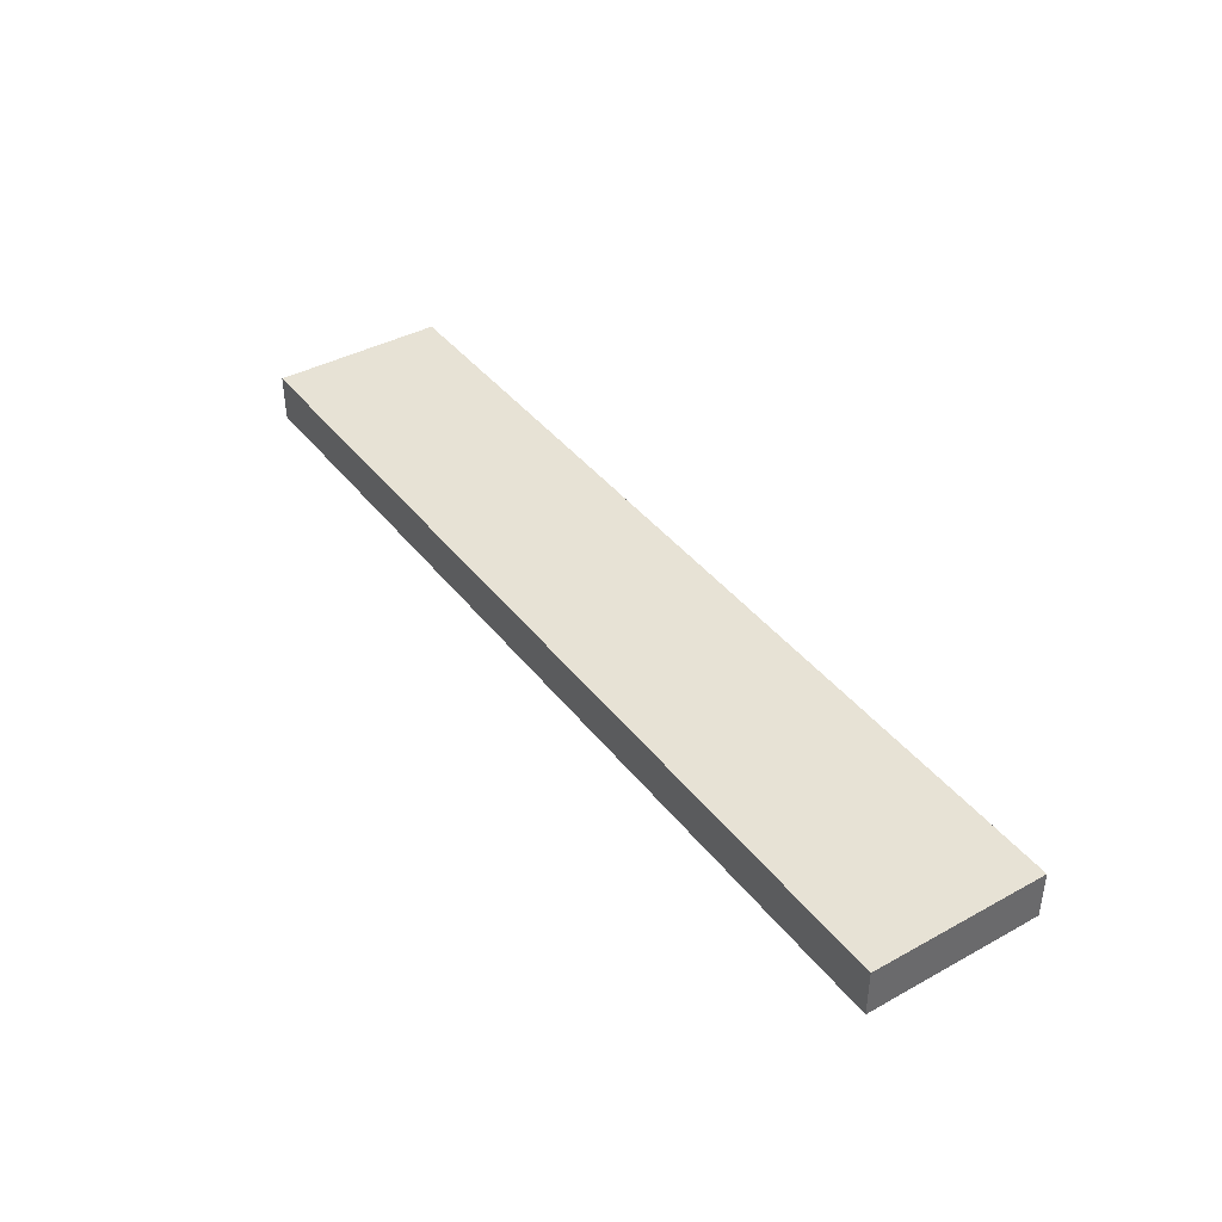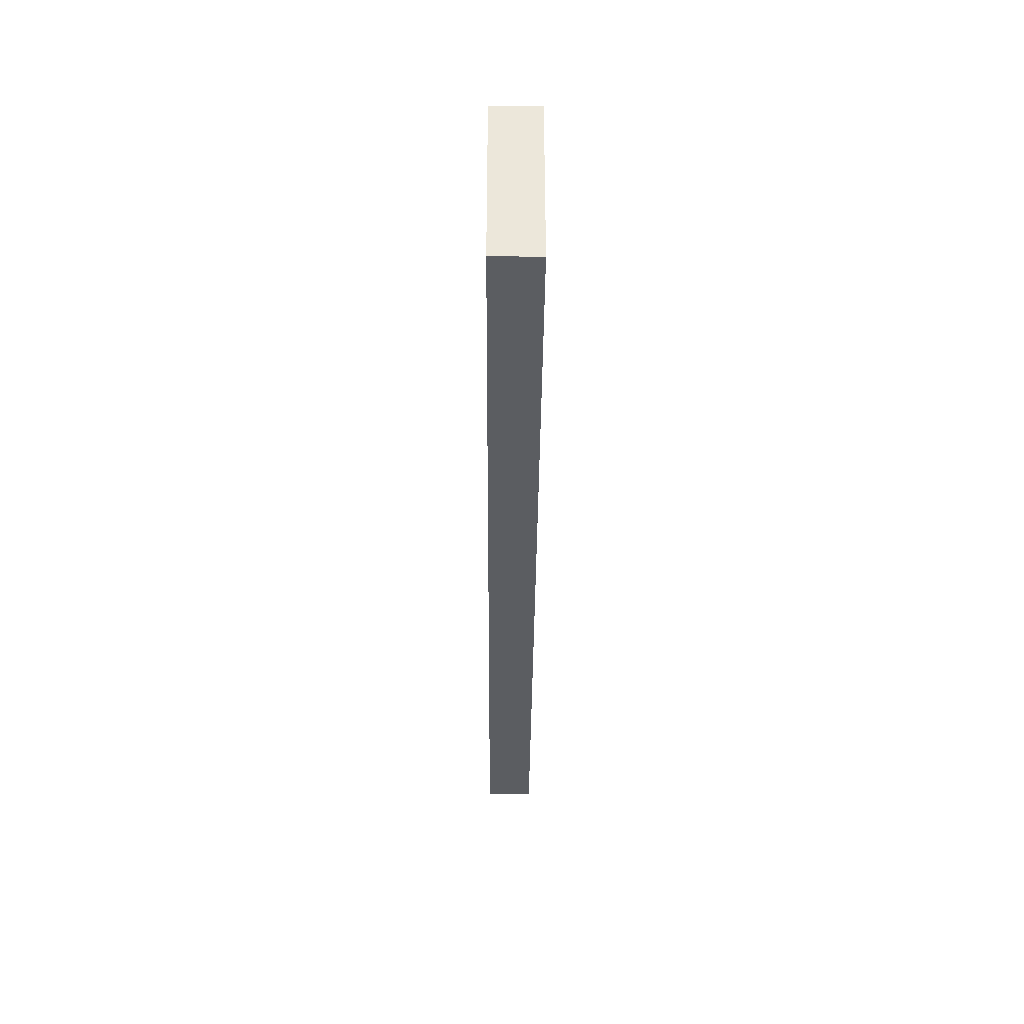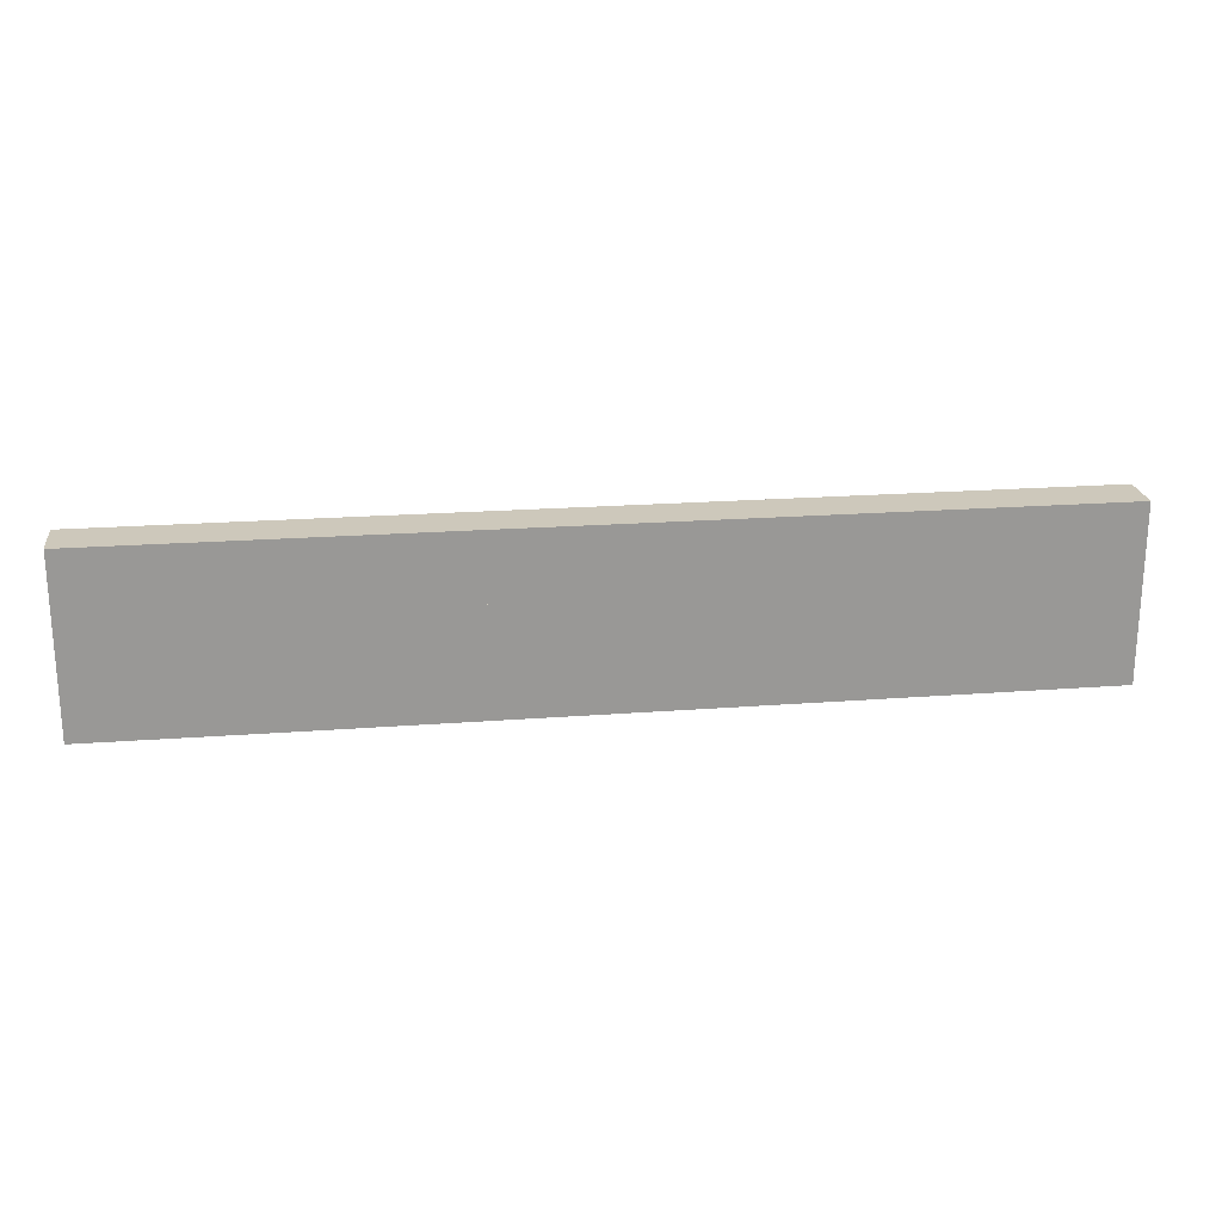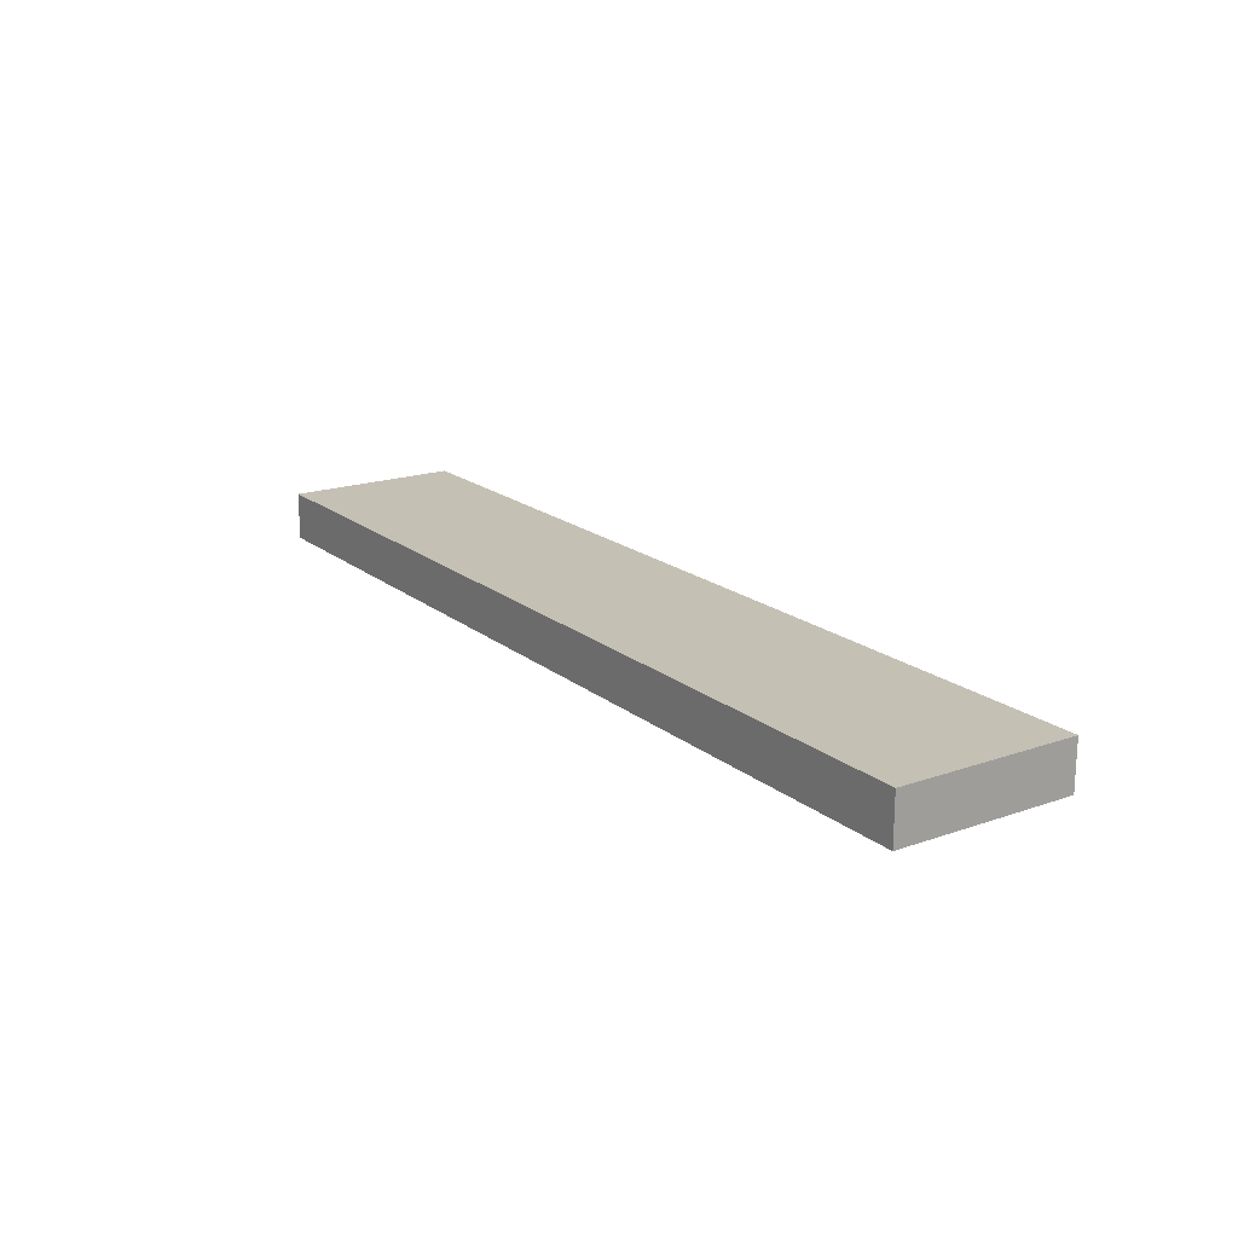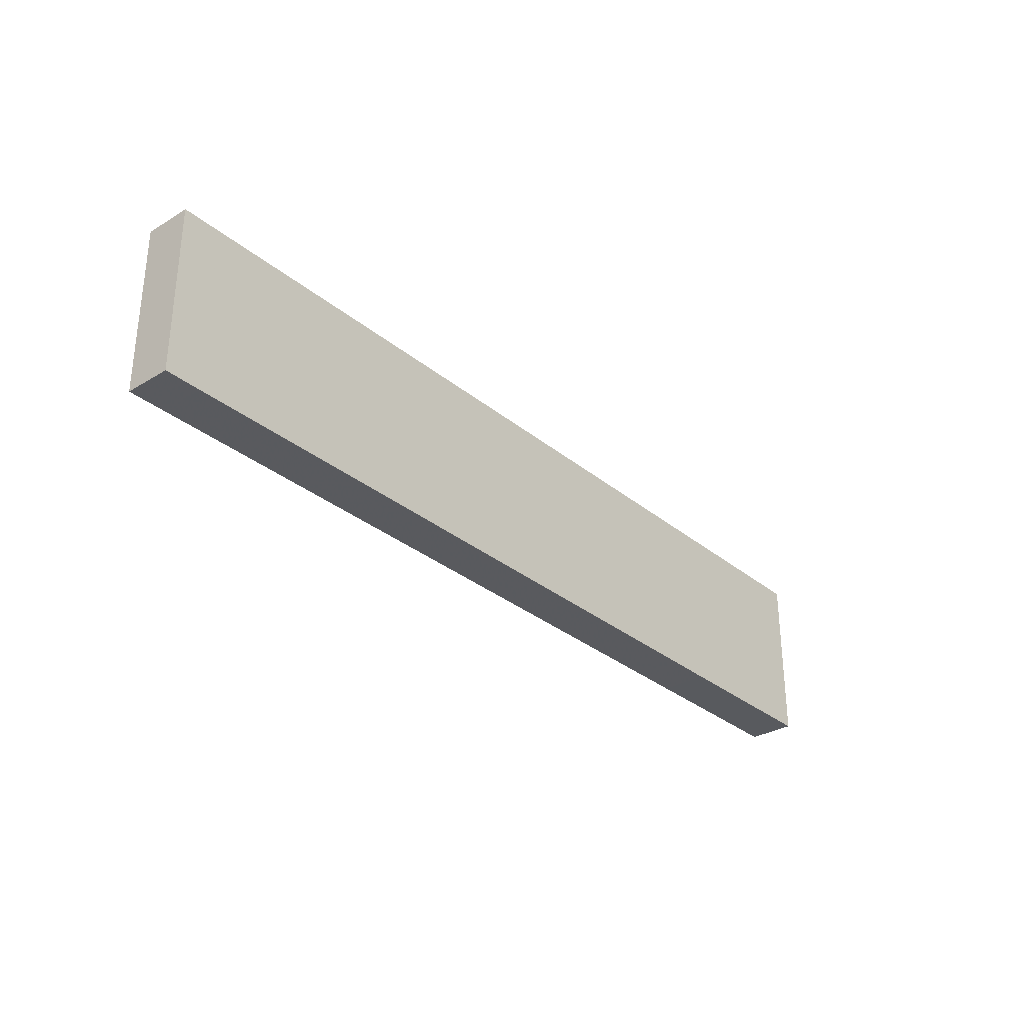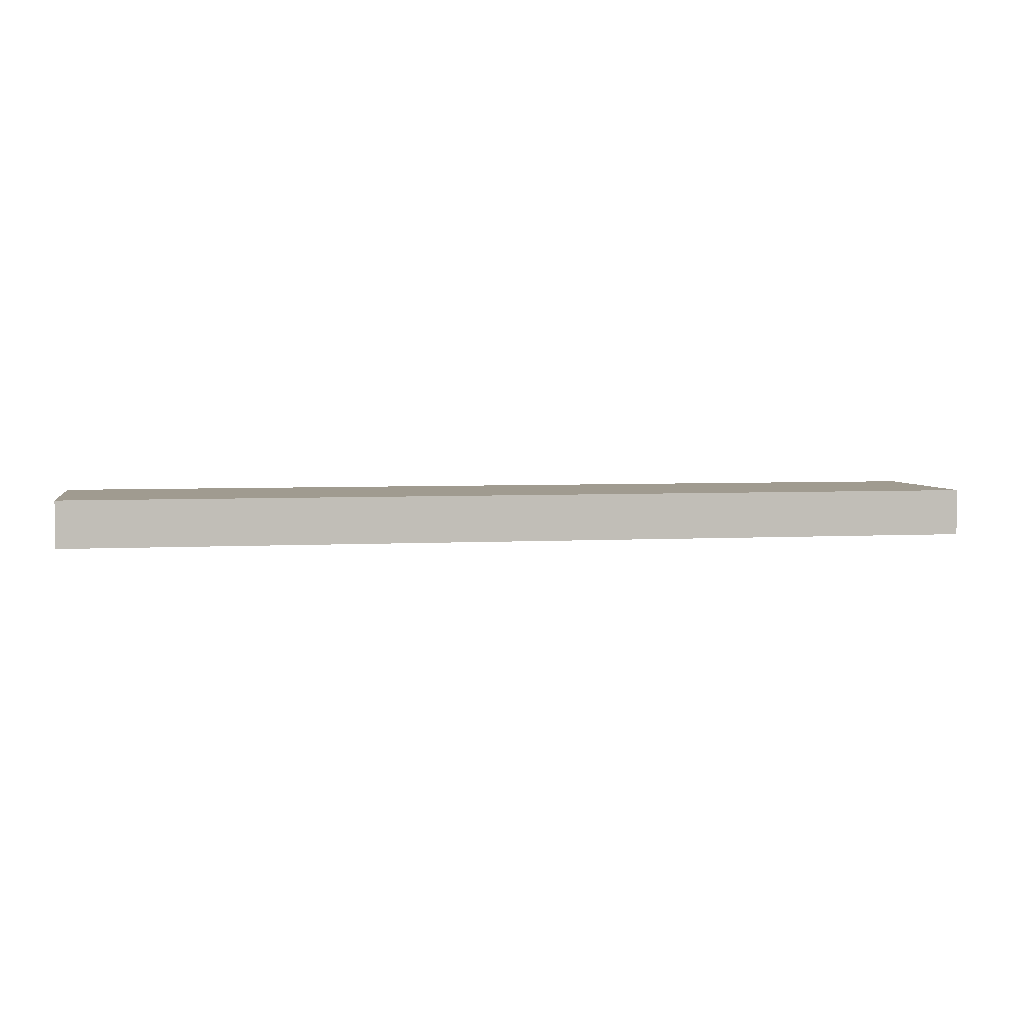
<metadata>
{"format":"obj","ext":"obj","renderer":"f3d","projection":"perspective","resolution":1024,"background":"white","views":[{"elev":40.1,"azim":-124.0,"up":"+Z"},{"elev":-35.7,"azim":89.6,"up":"+Y"},{"elev":21.8,"azim":172.6,"up":"+Y"},{"elev":18.4,"azim":56.0,"up":"+Z"},{"elev":-31.1,"azim":-49.3,"up":"+Y"},{"elev":4.2,"azim":169.6,"up":"+Z"}]}
</metadata>
<code>
v 0.5471 -0.03232 0.5165
v 0.5471 -0.03232 0.5175
v 0.531 -0.03228 0.5165
v 0.531 -0.03228 0.5175
v 0.531 -0.02861 0.5165
v 0.531 -0.02861 0.5175
v 0.5508 -0.03232 0.5165
v 0.5508 -0.03232 0.5175
v 0.5508 -0.02861 0.5165
v 0.5508 -0.02861 0.5175
f 3 7 1
f 4 2 8
f 7 8 1
f 1 8 2
f 3 1 2
f 3 2 4
f 7 3 4
f 7 4 8
f 3 9 5
f 4 6 10
f 9 10 5
f 5 10 6
f 3 5 6
f 3 6 4
f 9 3 4
f 9 4 10
f 7 9 3
f 8 4 10
f 9 10 3
f 3 10 4
f 7 3 4
f 7 4 8
f 9 7 8
f 9 8 10

</code>
